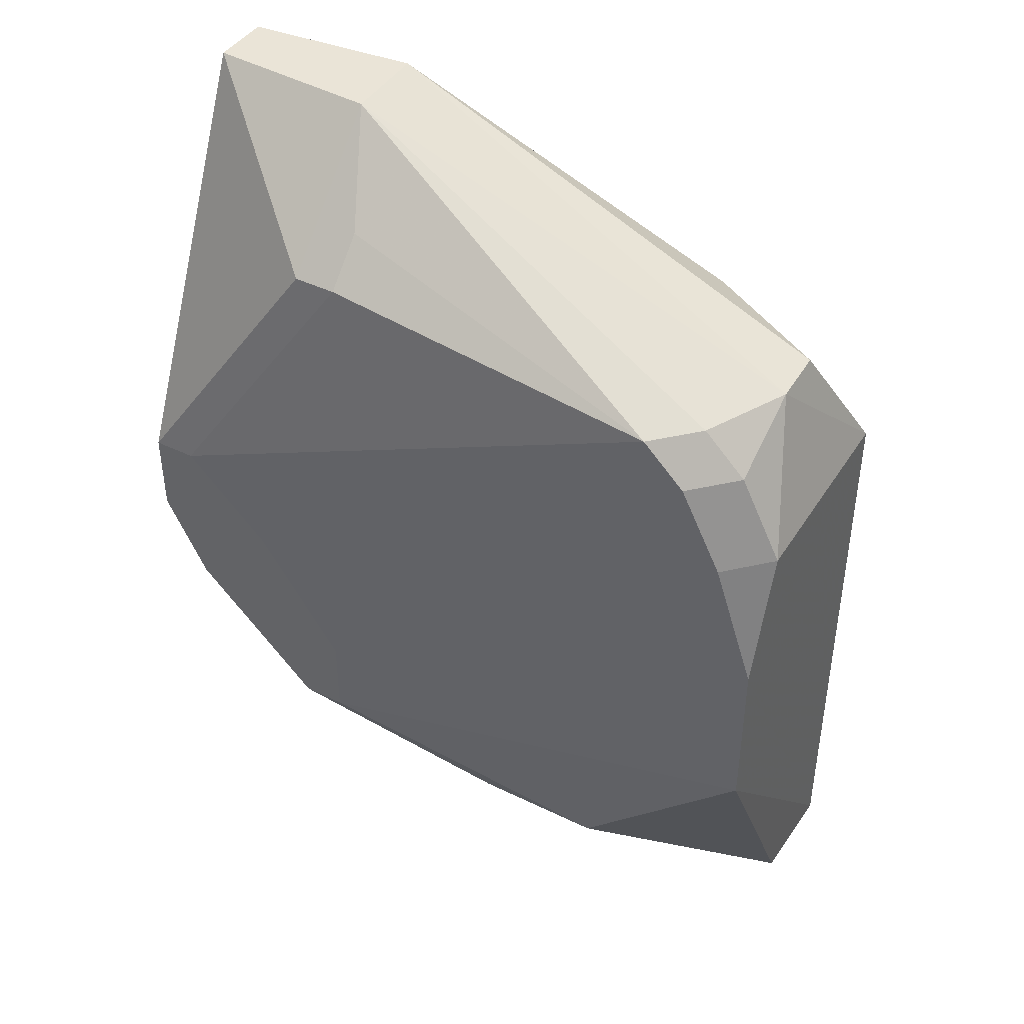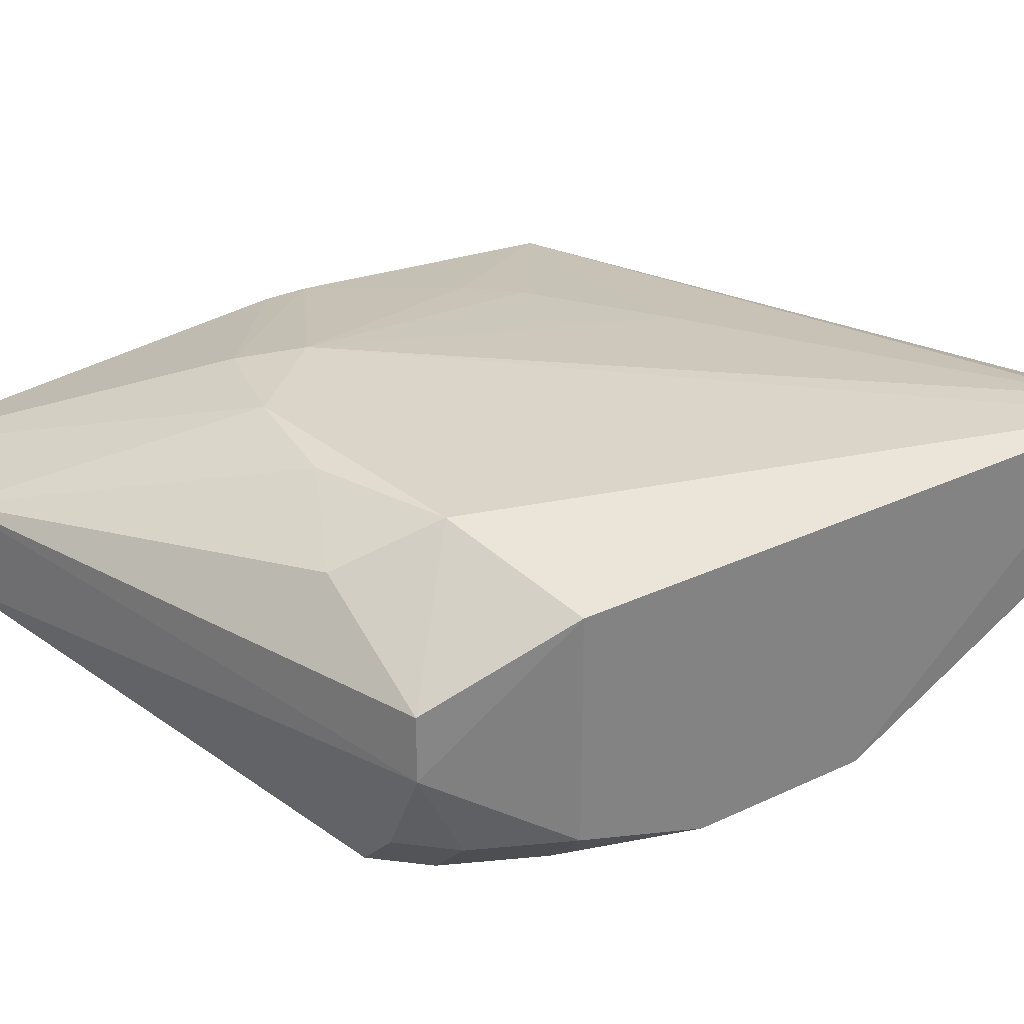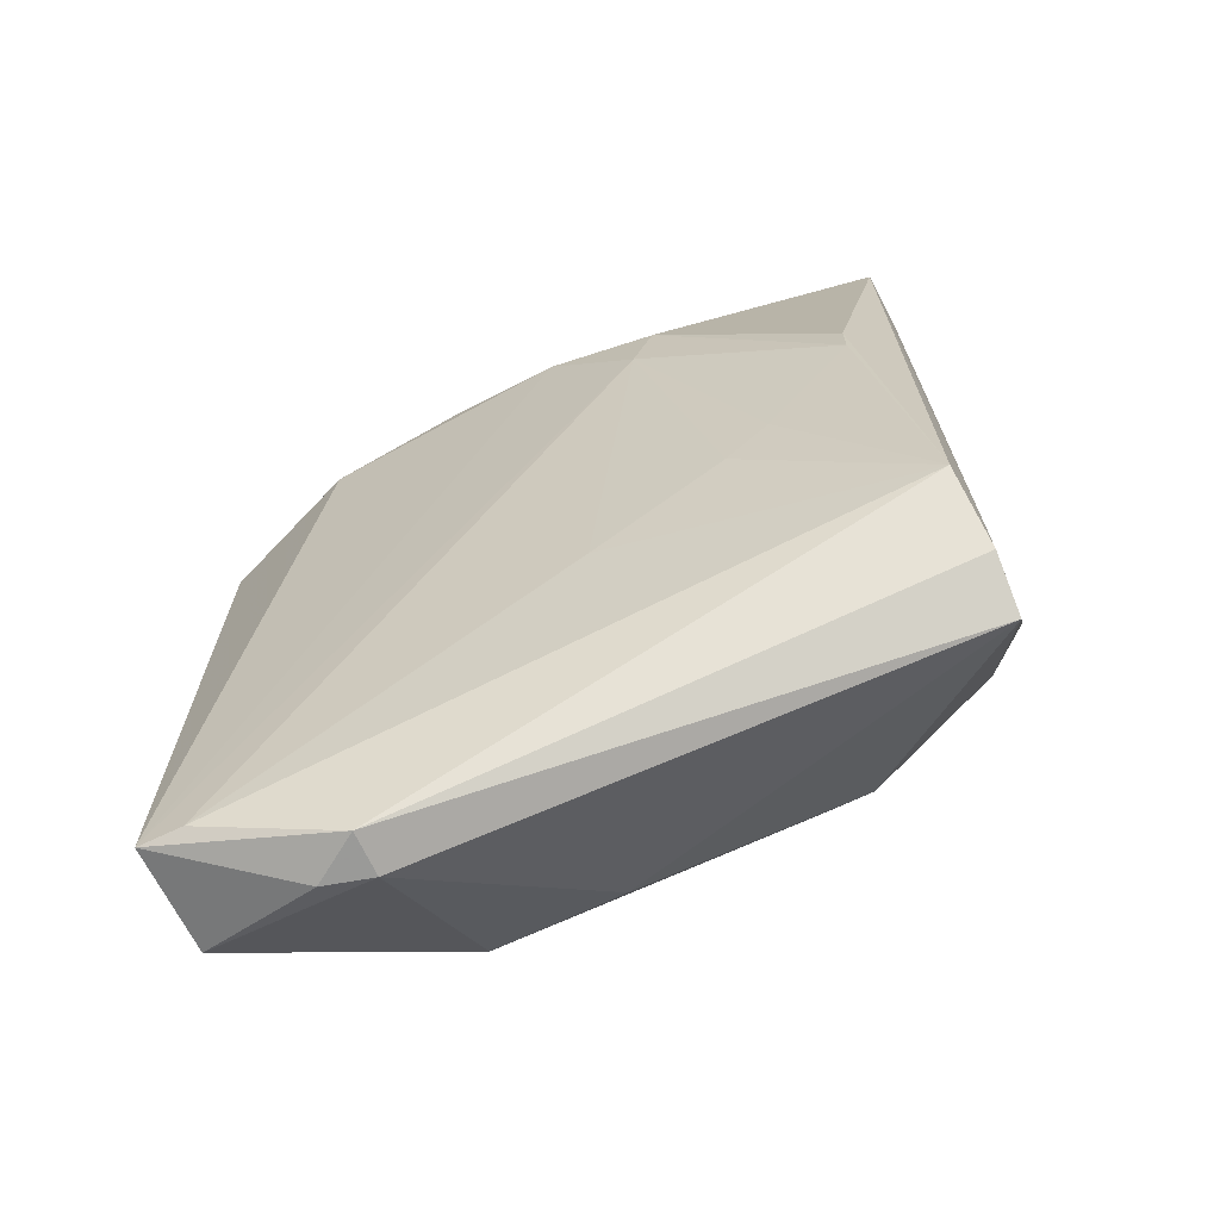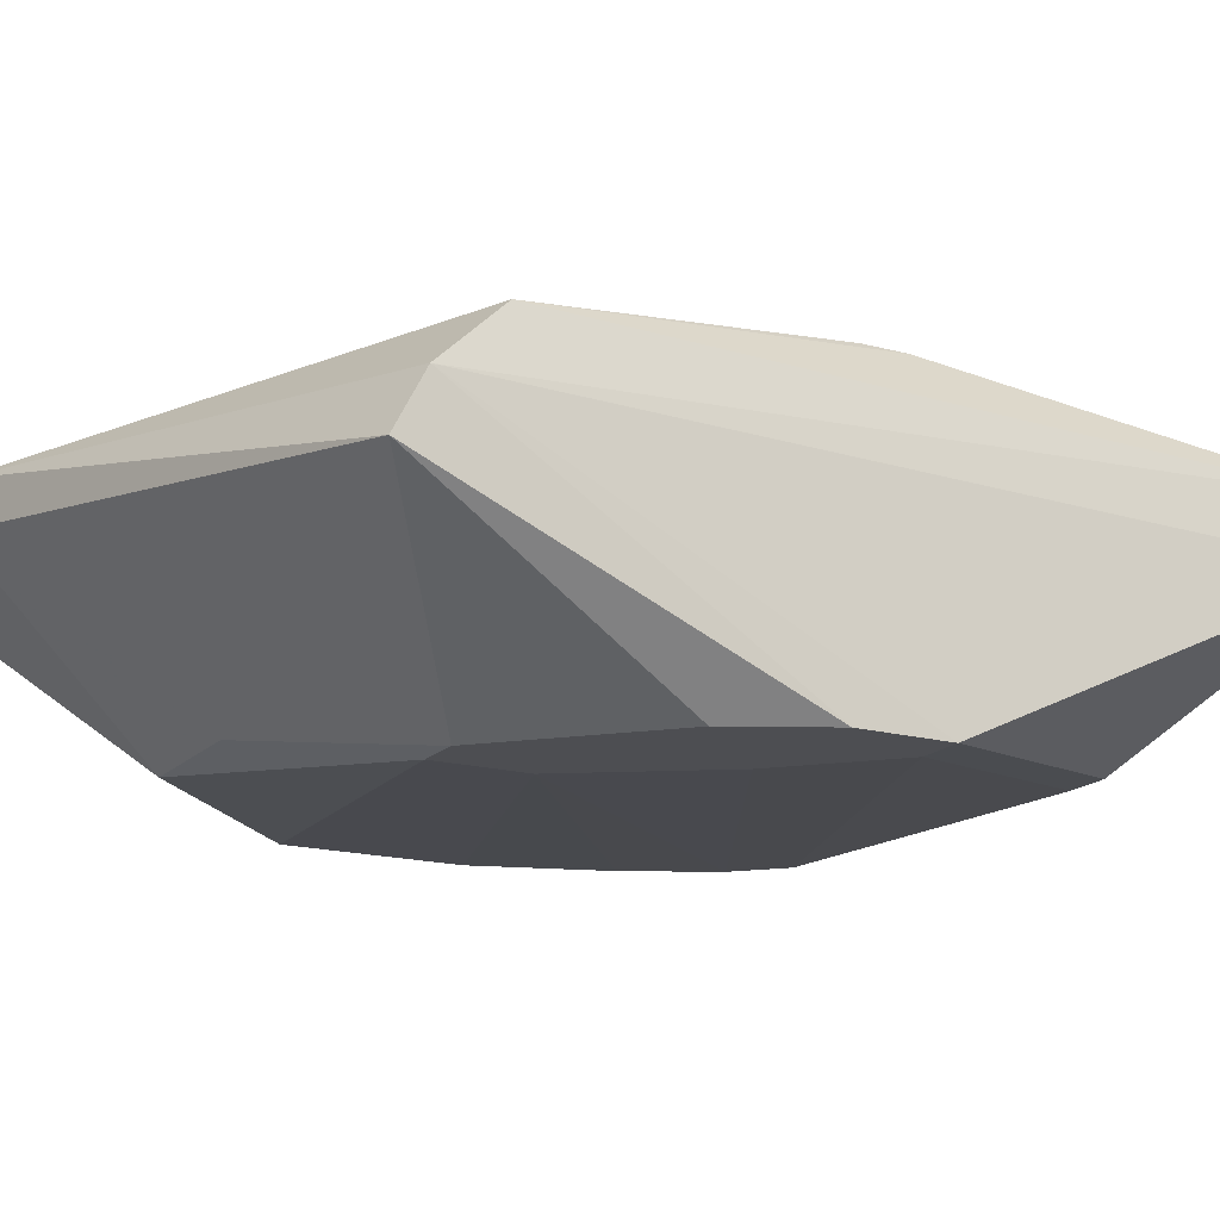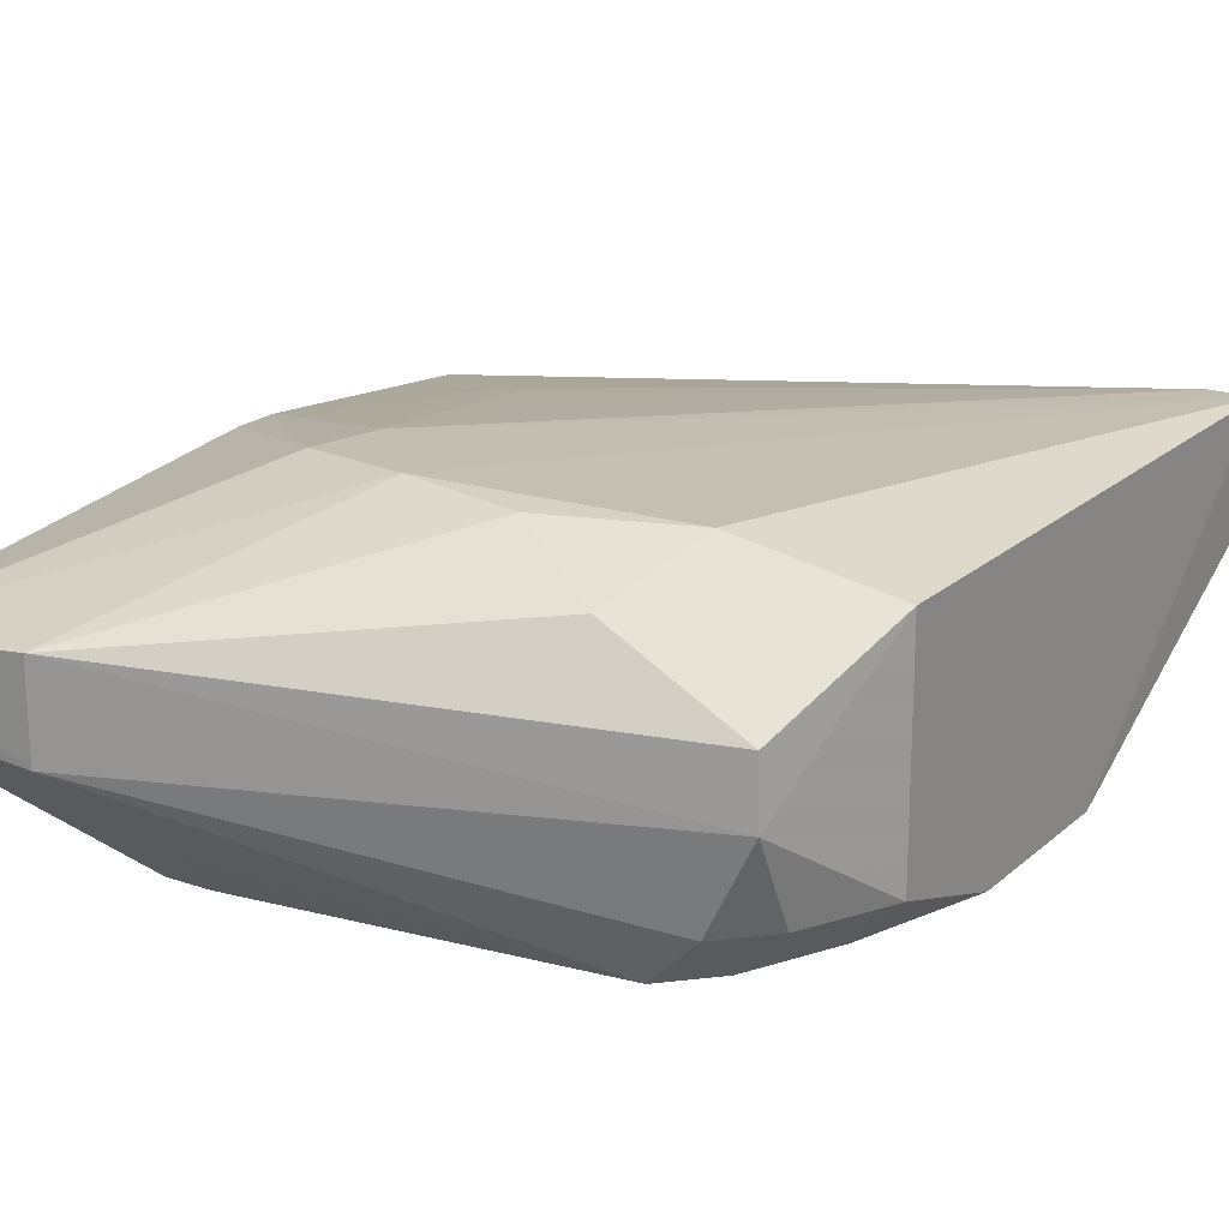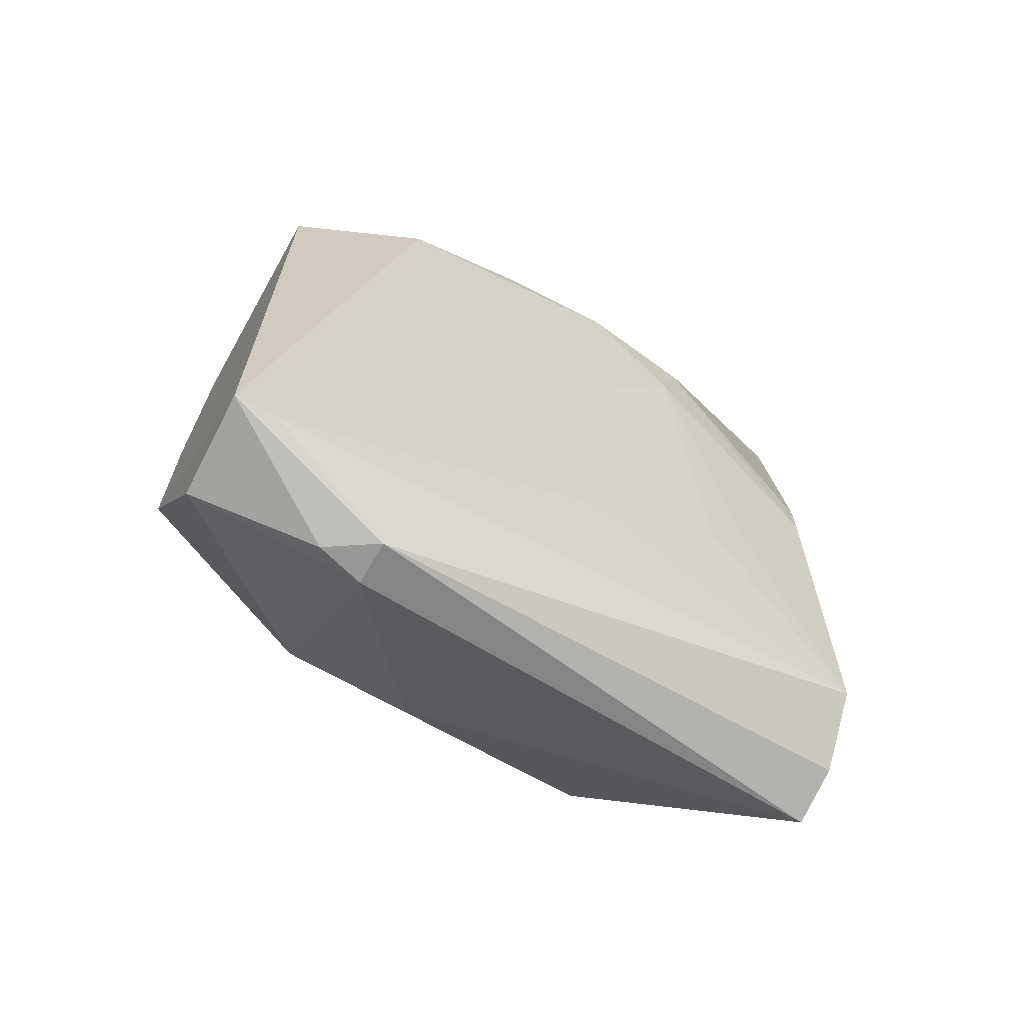
<metadata>
{"format":"obj","ext":"obj","renderer":"f3d","projection":"perspective","resolution":1024,"background":"white","views":[{"elev":43.3,"azim":-150.0,"up":"+Y"},{"elev":30.0,"azim":-124.6,"up":"+Z"},{"elev":-69.5,"azim":25.4,"up":"+Y"},{"elev":-17.2,"azim":61.5,"up":"+Z"},{"elev":19.8,"azim":-147.3,"up":"+Z"},{"elev":-68.4,"azim":-29.3,"up":"+Y"}]}
</metadata>
<code>
v 0.003584 0.004259 -0.006881
v 0.01203 -0.01613 -0.01241
v 0.01183 0.01409 -0.01304
v -0.009548 0.007542 -0.01837
v -0.01447 -0.02036 -0.008522
v 0.01179 -0.003949 -0.02001
v -0.01276 0.007494 -0.01116
v 0.01015 -0.0006657 -0.008522
v 0.01179 -0.0006657 -0.02001
v -0.007906 -0.01544 -0.01837
v 0.005226 0.01411 -0.01016
v -0.009548 0.004259 -0.006881
v -0.01447 -0.002307 -0.01837
v 0.01172 0.01414 -0.01084
v 0.01179 -0.0138 -0.01016
v 0.005226 0.009183 -0.01837
v 0.005226 -0.01216 -0.02001
v -0.007906 -0.02201 -0.01181
v 0.005226 0.01411 -0.01345
v -0.01447 0.002617 -0.008522
v 0.002811 0.001816 -0.00682
v -0.007906 0.007542 -0.008522
v -0.000498 0.005403 -0.006634
v -0.01447 0.002617 -0.01673
v -0.01433 -0.02039 -0.01244
v 0.01015 -0.0006657 -0.02001
v 0.01189 -0.01712 -0.01441
v -0.01447 -0.008873 -0.01837
v -0.007906 -0.02201 -0.01016
v -0.01283 0.007542 -0.01345
v 0.003584 0.009183 -0.01837
v 0.0003013 -0.01216 -0.008522
v 0.01015 -0.002307 -0.008522
v -0.004623 0.0059 -0.006881
v -0.01283 0.002617 -0.01837
v -0.009683 -0.02199 -0.01132
v 0.01015 -0.007232 -0.02001
v -0.002982 -0.01544 -0.01837
v 0.003584 -0.01216 -0.02001
v -0.01283 -0.02036 -0.008522
v -0.01119 0.007542 -0.01673
v 0.003584 0.01082 -0.01673
v 0.005226 -0.008873 -0.008522
v 0.006867 -0.007232 -0.008522
v -0.01119 0.0059 -0.01837
v 0.003584 -0.008873 -0.02001
v -0.01283 0.0059 -0.01673
v 0.006867 -0.003949 -0.02001
f 9 3 2
f 9 2 6
f 14 2 3
f 14 1 8
f 15 14 8
f 15 2 14
f 16 3 9
f 17 9 6
f 19 3 16
f 19 14 3
f 19 11 14
f 20 12 7
f 20 5 12
f 20 13 5
f 22 11 7
f 22 7 12
f 23 14 11
f 23 1 14
f 23 21 1
f 23 12 5
f 23 5 21
f 24 13 20
f 25 10 18
f 26 16 9
f 26 9 17
f 27 6 2
f 28 10 25
f 28 25 5
f 28 5 13
f 29 2 15
f 29 27 2
f 29 18 27
f 30 7 11
f 30 11 19
f 30 24 20
f 30 20 7
f 31 19 16
f 31 26 4
f 31 16 26
f 33 15 8
f 33 8 1
f 33 1 21
f 34 22 12
f 34 11 22
f 34 23 11
f 34 12 23
f 35 13 24
f 36 25 18
f 36 5 25
f 36 29 5
f 36 18 29
f 37 27 17
f 37 17 6
f 37 6 27
f 38 27 18
f 38 18 10
f 38 10 17
f 38 17 27
f 39 17 10
f 39 10 28
f 39 28 13
f 39 26 17
f 40 29 15
f 40 5 29
f 40 15 32
f 40 32 21
f 40 21 5
f 41 30 19
f 41 19 4
f 42 31 4
f 42 4 19
f 42 19 31
f 43 32 15
f 43 21 32
f 44 33 21
f 44 15 33
f 44 43 15
f 44 21 43
f 45 35 24
f 45 41 4
f 46 39 13
f 46 13 35
f 46 35 45
f 46 26 39
f 47 24 30
f 47 30 41
f 47 45 24
f 47 41 45
f 48 46 45
f 48 26 46
f 48 45 4
f 48 4 26

</code>
